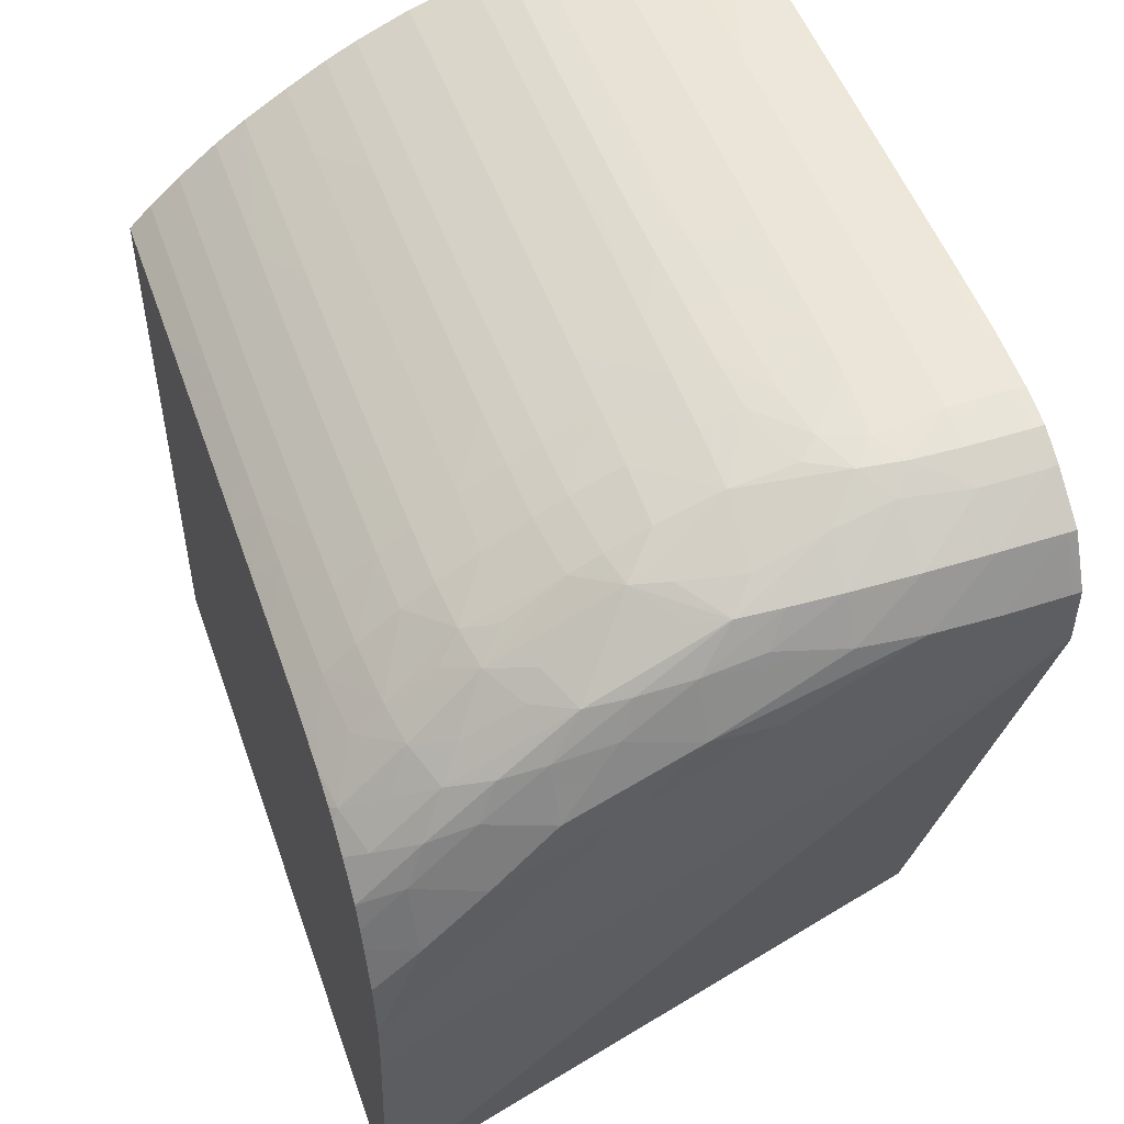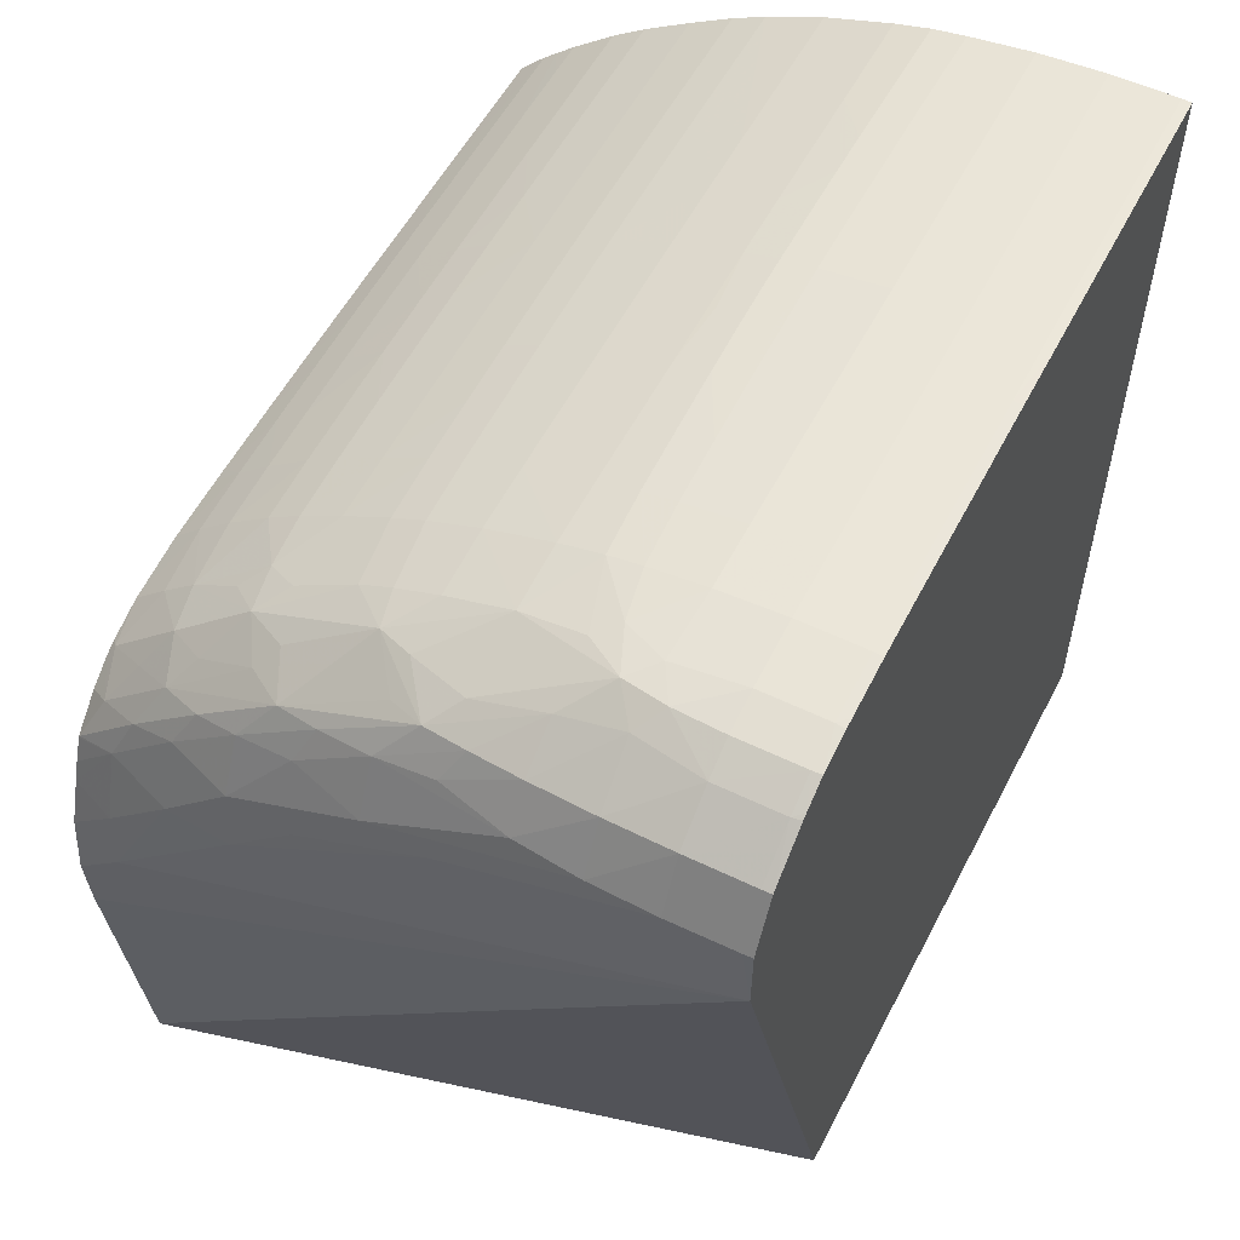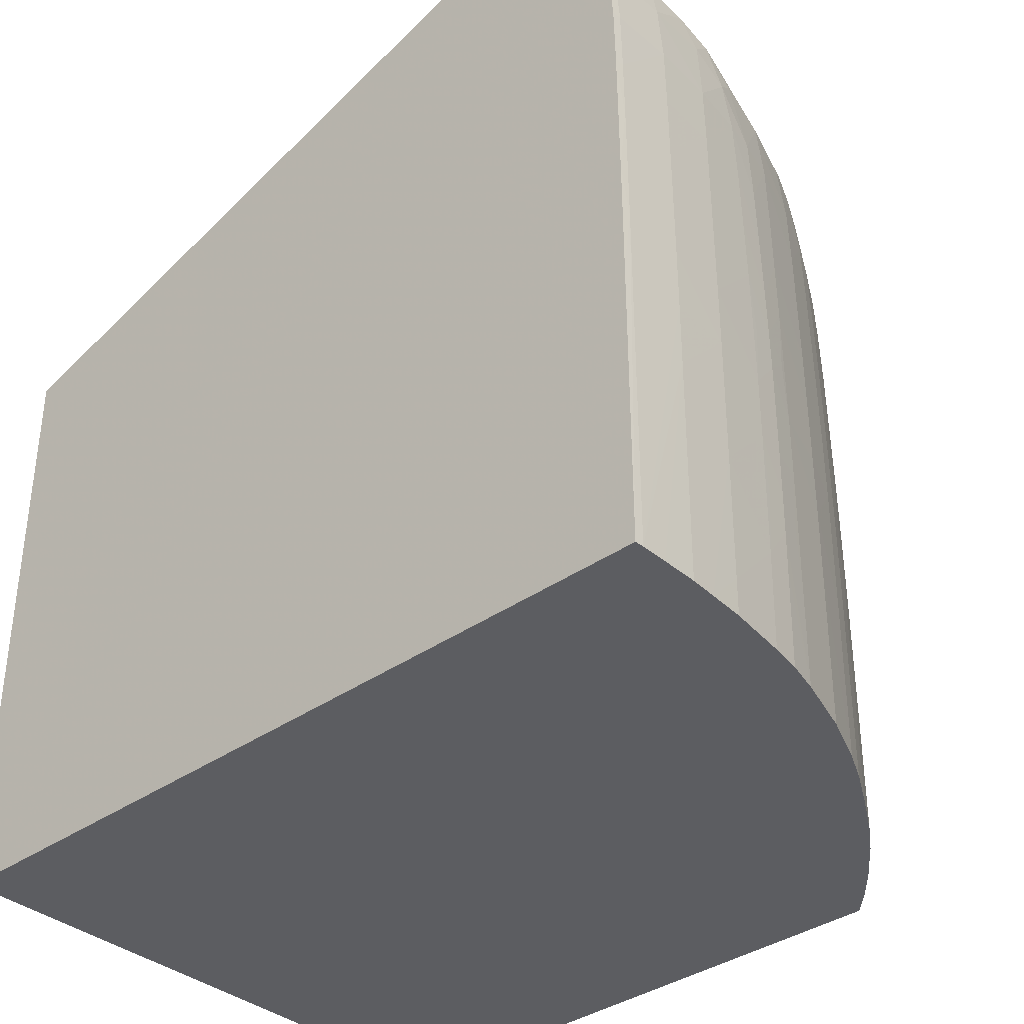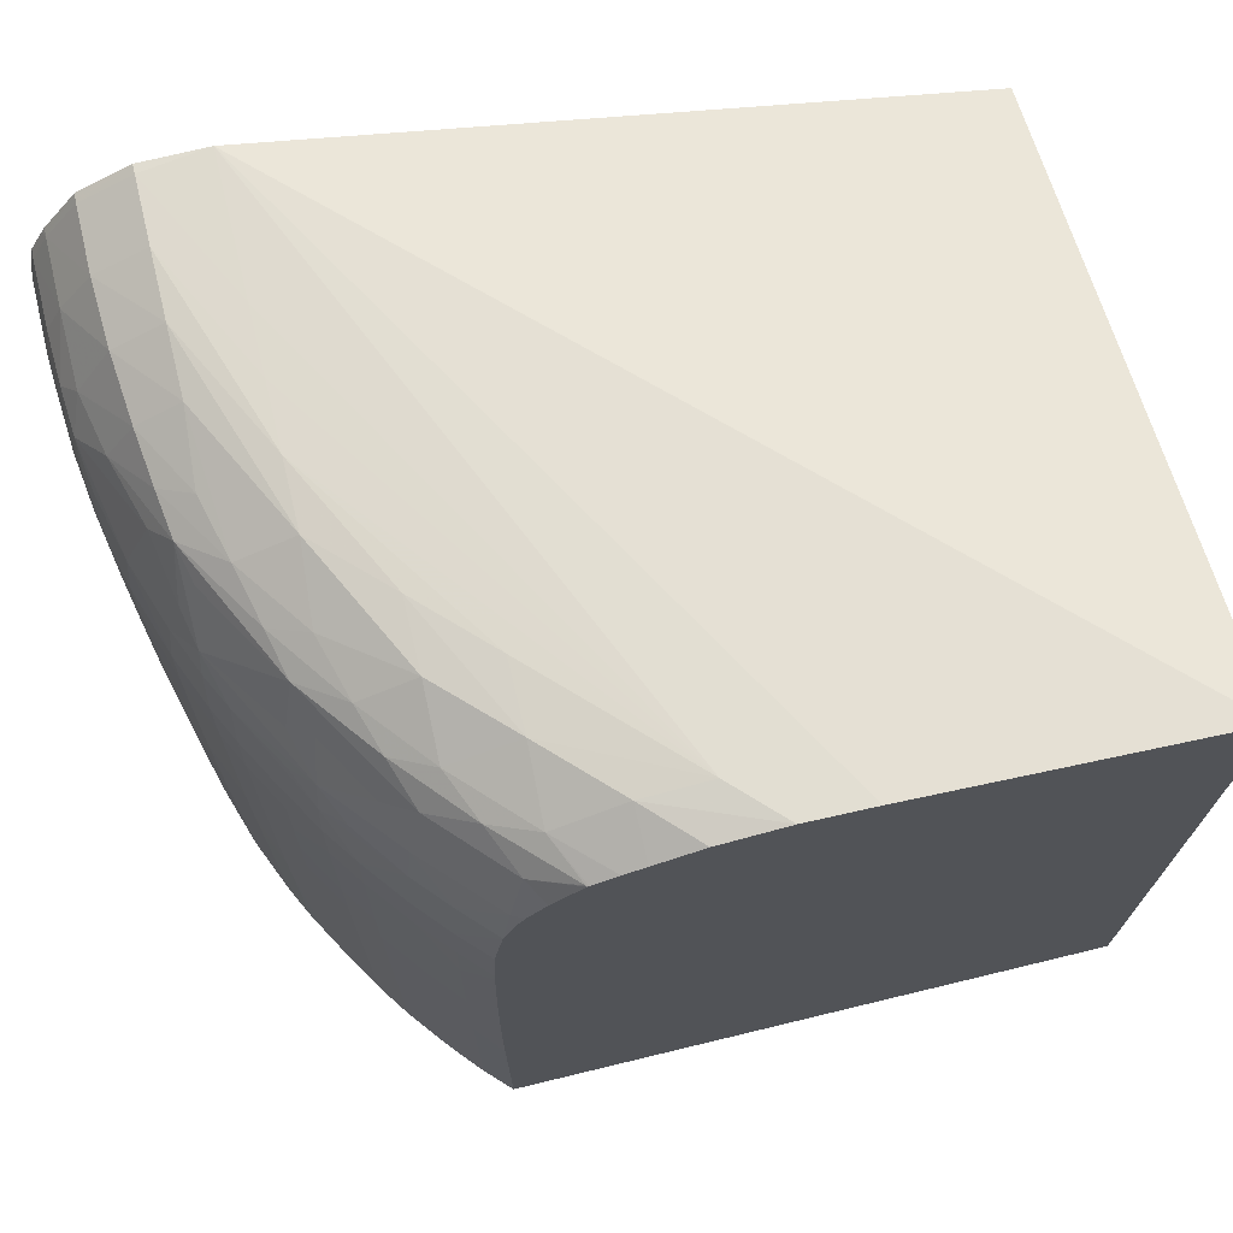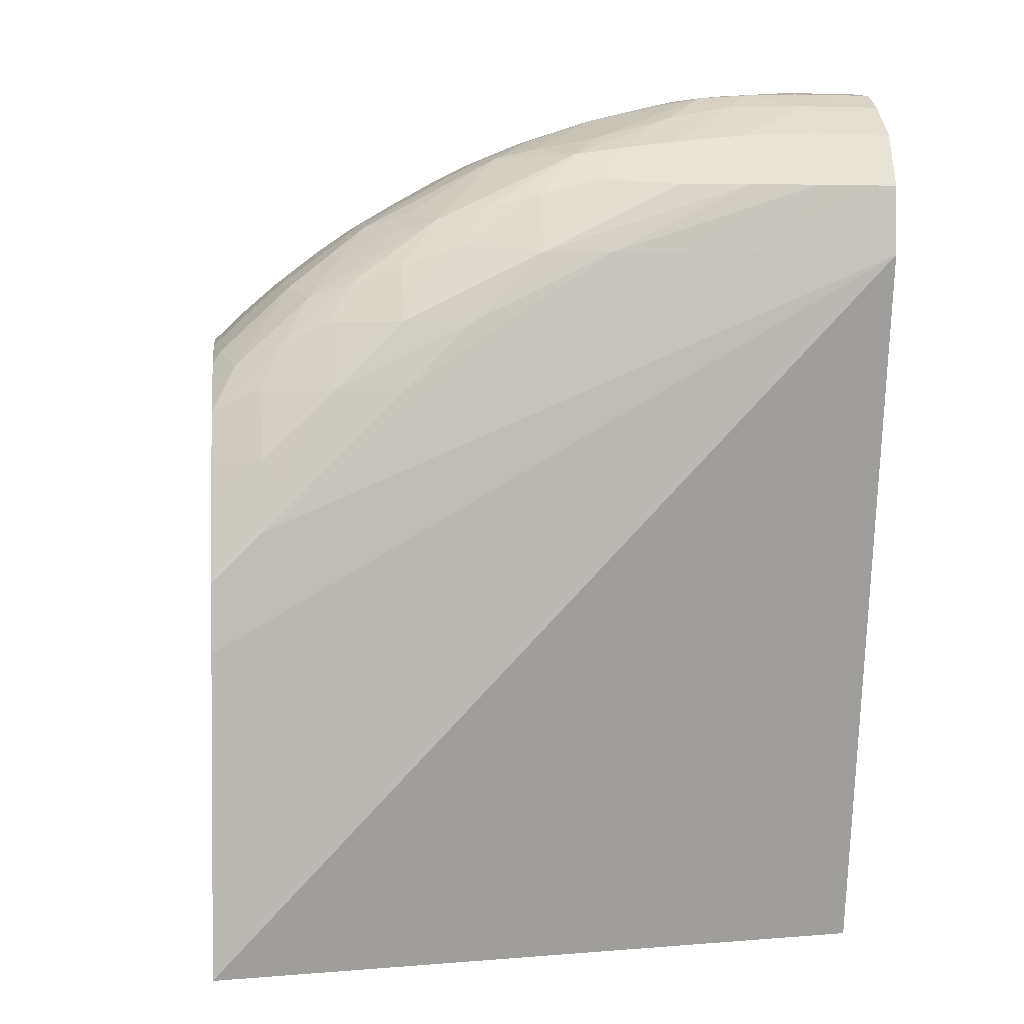
<metadata>
{"format":"obj","ext":"obj","renderer":"f3d","projection":"perspective","resolution":1024,"background":"white","views":[{"elev":51.2,"azim":-19.2,"up":"+Y"},{"elev":55.3,"azim":27.2,"up":"+Y"},{"elev":-36.4,"azim":132.7,"up":"+Z"},{"elev":71.6,"azim":-103.6,"up":"+Z"},{"elev":1.0,"azim":-6.0,"up":"+Y"}]}
</metadata>
<code>
v 0.02337 0.01487 0.05495
v 0.02236 0.01386 0.05492
v 0.02236 0.01244 0.05483
v 0.03632 0.02054 0.05485
v 0.03328 0.02054 0.05488
v 0.03187 0.02054 0.05489
v 0.03045 0.02054 0.0549
v 0.0262 0.0177 0.05492
v 0.02479 0.0177 0.05483
v 0.02337 0.01629 0.05483
v 0.02236 0.01528 0.05475
v 0.02236 0.005739 0.05408
v 0.03632 0.02195 0.05483
v 0.03612 0.02195 0.05484
v 0.03632 0.005739 0.0505
v 0.0347 0.02195 0.05485
v 0.02904 0.02054 0.05481
v 0.02762 0.01912 0.0549
v 0.03328 0.02195 0.05481
v 0.02332 0.01775 0.05429
v 0.0262 0.01912 0.05476
v 0.02478 0.01915 0.05425
v 0.02236 0.01628 0.05441
v 0.02236 0.005739 0.03673
v 0.03632 0.02307 0.05425
v 0.03612 0.02307 0.05425
v 0.03632 0.005739 0.03673
v 0.0347 0.02308 0.05426
v 0.02748 0.02068 0.05437
v 0.03187 0.02195 0.05466
v 0.02904 0.02175 0.05423
v 0.03328 0.02303 0.05421
v 0.02377 0.0187 0.05404
v 0.02238 0.01731 0.05404
v 0.02236 0.01726 0.05405
v 0.02236 0.01673 0.05425
v 0.0262 0.0203 0.05419
v 0.02525 0.01999 0.05398
v 0.02236 0.01909 0.03673
v 0.03632 0.02378 0.05324
v 0.03612 0.02378 0.05327
v 0.03632 0.02449 0.03673
v 0.0347 0.02379 0.05327
v 0.02786 0.02147 0.05404
v 0.03034 0.02208 0.05431
v 0.03187 0.0229 0.05409
v 0.03074 0.02277 0.05395
v 0.0298 0.02264 0.0538
v 0.0332 0.02379 0.05303
v 0.02282 0.01825 0.05363
v 0.02431 0.01964 0.05358
v 0.02236 0.01729 0.05403
v 0.02691 0.02124 0.05383
v 0.02236 0.0191 0.04037
v 0.02289 0.01962 0.03673
v 0.03632 0.02385 0.05312
v 0.03612 0.02415 0.05256
v 0.03612 0.0245 0.03673
v 0.03612 0.02449 0.04321
v 0.03612 0.02449 0.04462
v 0.03632 0.02448 0.04321
v 0.0347 0.02415 0.05257
v 0.03362 0.02412 0.0525
v 0.03187 0.02352 0.05312
v 0.03034 0.02307 0.05325
v 0.02904 0.02285 0.05279
v 0.02826 0.02269 0.05248
v 0.02904 0.02246 0.0535
v 0.03268 0.02407 0.05233
v 0.02338 0.01911 0.05313
v 0.0225 0.01858 0.05269
v 0.02236 0.01834 0.0528
v 0.02236 0.01794 0.05335
v 0.02607 0.02105 0.05326
v 0.02478 0.02027 0.05311
v 0.02394 0.01995 0.05263
v 0.02646 0.02151 0.05288
v 0.02236 0.0191 0.04142
v 0.02288 0.01962 0.04179
v 0.02288 0.01962 0.04037
v 0.02319 0.01988 0.03673
v 0.03632 0.02414 0.05255
v 0.03612 0.02431 0.0517
v 0.03551 0.02449 0.03673
v 0.0347 0.02449 0.04179
v 0.0347 0.02449 0.04321
v 0.0347 0.02449 0.04462
v 0.03612 0.02447 0.04745
v 0.03632 0.02447 0.04584
v 0.03632 0.02447 0.04462
v 0.0347 0.02431 0.0517
v 0.0332 0.0242 0.0518
v 0.03045 0.02365 0.0517
v 0.02809 0.02278 0.0517
v 0.02738 0.02242 0.0517
v 0.02552 0.02123 0.05235
v 0.02904 0.02317 0.0517
v 0.03228 0.02413 0.05139
v 0.03183 0.02399 0.0518
v 0.02236 0.01876 0.0517
v 0.02236 0.01872 0.05183
v 0.02236 0.01848 0.05252
v 0.02307 0.01945 0.0517
v 0.02378 0.02008 0.0517
v 0.02236 0.0191 0.04283
v 0.02288 0.01962 0.04321
v 0.02359 0.02024 0.04179
v 0.02359 0.02024 0.03896
v 0.0236 0.02024 0.03754
v 0.0236 0.02023 0.03673
v 0.03632 0.0243 0.05171
v 0.03632 0.02432 0.0515
v 0.03632 0.02442 0.05029
v 0.03612 0.02443 0.05029
v 0.0347 0.02448 0.03673
v 0.03328 0.02439 0.04037
v 0.03328 0.0244 0.04321
v 0.03328 0.02439 0.04462
v 0.0347 0.02447 0.04745
v 0.03612 0.02446 0.04887
v 0.03632 0.02445 0.04867
v 0.0347 0.02443 0.05029
v 0.03328 0.02433 0.05029
v 0.02904 0.02333 0.05029
v 0.03136 0.02404 0.05029
v 0.03045 0.0238 0.05029
v 0.02721 0.02251 0.05029
v 0.02792 0.02286 0.05029
v 0.02537 0.02133 0.0514
v 0.02607 0.02167 0.05181
v 0.02485 0.02087 0.05181
v 0.03207 0.02417 0.05029
v 0.02236 0.01877 0.05166
v 0.02296 0.01955 0.05029
v 0.02367 0.02018 0.05029
v 0.02457 0.02089 0.05029
v 0.02236 0.0191 0.04321
v 0.02236 0.01909 0.04462
v 0.02289 0.01962 0.04462
v 0.0236 0.02024 0.04462
v 0.02359 0.02024 0.04321
v 0.02449 0.02095 0.04321
v 0.02449 0.02095 0.04179
v 0.02449 0.02095 0.04037
v 0.0245 0.02094 0.03673
v 0.03632 0.02444 0.04887
v 0.0341 0.02444 0.03673
v 0.03328 0.02438 0.03754
v 0.03188 0.0242 0.03896
v 0.03187 0.0242 0.04179
v 0.03187 0.0242 0.04321
v 0.0319 0.02419 0.04604
v 0.03328 0.02438 0.04604
v 0.03328 0.02436 0.04887
v 0.0347 0.02446 0.04887
v 0.02904 0.02337 0.04887
v 0.03128 0.02406 0.04887
v 0.03045 0.02384 0.04887
v 0.02717 0.02253 0.04887
v 0.0262 0.02194 0.05029
v 0.02788 0.02288 0.04887
v 0.02528 0.02138 0.05029
v 0.03199 0.02418 0.04887
v 0.02236 0.01897 0.05029
v 0.02293 0.01958 0.04887
v 0.02364 0.0202 0.04887
v 0.02454 0.02091 0.04887
v 0.02236 0.01908 0.04569
v 0.0229 0.01961 0.04604
v 0.02361 0.02023 0.04604
v 0.02449 0.02094 0.04462
v 0.0252 0.02144 0.04462
v 0.0252 0.02144 0.04321
v 0.0252 0.02144 0.04179
v 0.0252 0.02144 0.04037
v 0.02521 0.02143 0.03673
v 0.0248 0.02115 0.03673
v 0.03328 0.02438 0.03673
v 0.0319 0.02419 0.03754
v 0.03121 0.02407 0.03673
v 0.03117 0.02408 0.03896
v 0.03116 0.02408 0.03988
v 0.03173 0.02418 0.04036
v 0.03116 0.02408 0.04082
v 0.03115 0.02408 0.04179
v 0.03173 0.02417 0.04456
v 0.03115 0.02408 0.04321
v 0.03116 0.02408 0.04405
v 0.03117 0.02408 0.04499
v 0.0312 0.02407 0.04604
v 0.03195 0.02419 0.04745
v 0.02904 0.0234 0.04745
v 0.03124 0.02406 0.04745
v 0.03045 0.02386 0.04745
v 0.02714 0.02254 0.04745
v 0.0262 0.02198 0.04887
v 0.02785 0.02289 0.04745
v 0.02525 0.02141 0.04887
v 0.02236 0.01902 0.04887
v 0.02291 0.0196 0.04745
v 0.02236 0.01903 0.04857
v 0.02362 0.02022 0.04745
v 0.02452 0.02092 0.04745
v 0.02236 0.01907 0.04604
v 0.02236 0.01906 0.04713
v 0.0245 0.02094 0.04604
v 0.02521 0.02143 0.04604
v 0.0262 0.02204 0.04462
v 0.0262 0.02205 0.04321
v 0.0262 0.02205 0.04179
v 0.0262 0.02204 0.03896
v 0.0262 0.02204 0.03673
v 0.03192 0.02419 0.03673
v 0.03045 0.02387 0.03673
v 0.03119 0.02407 0.03754
v 0.03045 0.02388 0.03896
v 0.03059 0.02393 0.04036
v 0.03044 0.02389 0.04179
v 0.03044 0.02389 0.04321
v 0.03059 0.02392 0.04456
v 0.03045 0.02388 0.04604
v 0.02904 0.02342 0.04604
v 0.02712 0.02255 0.04604
v 0.0262 0.02201 0.04745
v 0.02783 0.0229 0.04604
v 0.02523 0.02142 0.04745
v 0.0262 0.02203 0.04604
v 0.02711 0.02256 0.04462
v 0.0271 0.02256 0.04321
v 0.0271 0.02256 0.04179
v 0.0271 0.02256 0.04037
v 0.02673 0.02233 0.03673
v 0.02904 0.02342 0.03673
v 0.02904 0.02343 0.03896
v 0.02904 0.02343 0.04037
v 0.02904 0.02344 0.04179
v 0.02904 0.02344 0.04321
v 0.02904 0.02343 0.04462
v 0.02782 0.02291 0.04462
v 0.02781 0.02292 0.04321
v 0.02781 0.02292 0.04179
v 0.02781 0.02291 0.04037
v 0.02712 0.02256 0.03673
v 0.02782 0.02291 0.03673
v 0.02782 0.02291 0.03896
f 139 168 169
f 140 170 171
f 140 171 141
f 142 171 172
f 141 171 142
f 142 172 173
f 142 173 174
f 139 170 140
f 142 174 143
f 143 174 144
f 139 169 170
f 134 135 165
f 136 162 167
f 127 159 160
f 135 167 166
f 135 136 167
f 135 166 165
f 134 165 164
f 133 134 164
f 132 163 157
f 132 154 163
f 129 160 162
f 129 162 136
f 144 174 175
f 128 156 161
f 127 160 129
f 138 168 139
f 144 175 176
f 151 188 186
f 144 177 145
f 158 193 194
f 157 163 193
f 127 161 159
f 157 193 158
f 156 158 192
f 156 192 161
f 154 191 163
f 152 154 153
f 152 191 154
f 152 190 191
f 152 189 190
f 152 188 189
f 152 186 188
f 151 187 188
f 151 186 152
f 150 187 151
f 150 185 187
f 150 184 185
f 150 183 184
f 149 183 150
f 149 182 183
f 149 181 182
f 149 180 181
f 149 179 180
f 148 179 149
f 148 178 179
f 147 178 148
f 144 176 177
f 127 128 161
f 105 137 106
f 126 157 158
f 106 141 107
f 106 140 141
f 106 139 140
f 106 138 139
f 106 137 138
f 104 136 135
f 104 129 136
f 104 131 129
f 104 135 134
f 103 134 133
f 103 104 134
f 100 103 133
f 107 141 142
f 98 132 125
f 98 125 99
f 96 130 129
f 96 131 104
f 96 129 131
f 95 130 96
f 95 129 130
f 95 127 129
f 94 128 127
f 94 124 128
f 94 97 124
f 158 194 222
f 94 127 95
f 98 123 132
f 107 142 143
f 107 143 144
f 107 144 108
f 125 132 157
f 125 157 126
f 124 156 128
f 124 126 156
f 123 154 132
f 122 154 123
f 122 155 154
f 120 146 121
f 120 155 122
f 119 154 155
f 119 153 154
f 118 153 119
f 118 152 153
f 118 151 152
f 117 151 118
f 117 150 151
f 116 150 117
f 116 149 150
f 116 148 149
f 116 147 148
f 115 147 116
f 114 120 122
f 113 120 114
f 113 146 120
f 109 145 110
f 109 144 145
f 108 144 109
f 126 158 156
f 158 222 192
f 211 232 212
f 159 196 160
f 219 236 237
f 219 221 220
f 218 236 219
f 218 235 236
f 216 218 217
f 216 235 218
f 216 234 235
f 216 233 234
f 214 233 216
f 211 231 232
f 211 230 231
f 210 230 211
f 219 237 238
f 209 230 210
f 208 229 209
f 208 228 229
f 208 227 228
f 207 227 208
f 207 226 227
f 206 226 207
f 203 226 206
f 202 203 206
f 200 205 201
f 198 224 226
f 198 226 203
f 197 222 225
f 209 229 230
f 219 238 221
f 221 238 222
f 222 238 239
f 93 126 124
f 242 245 244
f 237 239 238
f 237 240 239
f 236 240 237
f 236 241 240
f 236 242 241
f 235 242 236
f 235 245 242
f 235 244 245
f 234 244 235
f 233 244 234
f 231 244 243
f 231 242 244
f 231 243 232
f 230 242 231
f 230 241 242
f 230 240 241
f 229 240 230
f 228 240 229
f 228 239 240
f 224 227 226
f 223 239 228
f 223 225 239
f 223 227 224
f 223 228 227
f 222 239 225
f 196 224 198
f 195 225 223
f 195 197 225
f 195 224 196
f 172 209 173
f 172 208 209
f 172 207 208
f 171 207 172
f 171 206 207
f 170 206 171
f 170 202 206
f 169 200 202
f 169 205 200
f 169 204 205
f 169 202 170
f 168 204 169
f 167 198 203
f 167 203 202
f 166 167 202
f 166 202 200
f 165 201 199
f 165 200 201
f 165 166 200
f 164 165 199
f 163 191 193
f 162 198 167
f 162 196 198
f 161 192 197
f 161 197 195
f 160 196 162
f 159 161 195
f 173 209 174
f 159 195 196
f 174 209 210
f 175 210 211
f 195 223 224
f 194 221 222
f 192 222 197
f 190 193 191
f 190 194 193
f 190 221 194
f 189 221 190
f 189 220 221
f 188 220 189
f 188 219 220
f 187 219 188
f 185 219 187
f 185 218 219
f 184 218 185
f 184 217 218
f 184 216 217
f 182 184 183
f 182 216 184
f 182 214 216
f 181 214 182
f 181 215 214
f 180 215 181
f 180 214 215
f 179 213 180
f 178 213 179
f 176 211 212
f 175 211 176
f 174 210 175
f 93 125 126
f 79 107 80
f 93 124 97
f 20 35 36
f 20 34 35
f 20 33 34
f 20 22 33
f 19 32 30
f 19 28 32
f 17 31 29
f 17 30 31
f 17 19 30
f 17 21 18
f 17 29 21
f 16 28 19
f 20 36 23
f 16 26 28
f 13 26 14
f 13 25 26
f 12 27 15
f 12 24 27
f 10 23 11
f 10 20 23
f 9 22 20
f 9 21 22
f 9 18 21
f 9 20 10
f 8 18 9
f 7 19 17
f 14 26 16
f 21 29 37
f 21 37 22
f 22 37 38
f 29 31 44
f 28 43 32
f 28 41 43
f 26 41 28
f 25 41 26
f 25 40 41
f 24 42 27
f 24 58 42
f 24 84 58
f 24 115 84
f 24 147 115
f 24 178 147
f 24 213 178
f 24 180 213
f 24 214 180
f 24 233 214
f 24 244 233
f 24 243 244
f 24 232 243
f 24 212 232
f 24 176 212
f 24 177 176
f 24 145 177
f 24 81 110
f 24 55 81
f 24 39 55
f 22 38 33
f 7 16 19
f 29 44 37
f 7 18 8
f 6 16 7
f 2 205 204
f 2 201 205
f 2 199 201
f 2 164 199
f 2 133 164
f 2 100 133
f 2 101 100
f 2 102 101
f 2 72 102
f 2 73 72
f 2 52 73
f 2 35 52
f 2 204 168
f 2 36 35
f 2 11 23
f 2 10 11
f 1 10 2
f 1 9 10
f 1 8 9
f 1 7 8
f 1 6 7
f 1 5 6
f 1 4 5
f 1 3 4
f 1 2 3
f 93 99 125
f 2 23 36
f 2 168 138
f 2 138 137
f 2 137 105
f 5 16 6
f 5 14 16
f 4 25 13
f 4 40 25
f 4 56 40
f 4 82 56
f 4 111 82
f 4 112 111
f 4 113 112
f 4 146 113
f 4 121 146
f 4 89 121
f 4 90 89
f 4 61 90
f 4 42 61
f 4 27 42
f 4 15 27
f 4 12 15
f 4 14 5
f 4 13 14
f 3 12 4
f 2 12 3
f 2 24 12
f 2 39 24
f 2 54 39
f 2 78 54
f 2 105 78
f 7 17 18
f 30 45 31
f 24 110 145
f 30 46 45
f 74 77 96
f 71 103 100
f 71 76 103
f 30 32 46
f 71 101 102
f 71 100 101
f 70 76 71
f 69 99 93
f 69 98 99
f 69 92 98
f 67 97 94
f 67 93 97
f 74 96 75
f 67 96 77
f 67 94 95
f 66 93 67
f 65 93 66
f 65 69 93
f 64 69 65
f 63 92 69
f 63 91 92
f 62 91 63
f 62 83 91
f 60 90 61
f 60 89 90
f 60 88 89
f 67 95 96
f 75 96 76
f 76 96 104
f 76 104 103
f 92 123 98
f 91 123 92
f 91 122 123
f 88 121 89
f 88 120 121
f 88 155 120
f 88 119 155
f 87 118 119
f 87 117 118
f 86 117 87
f 85 117 86
f 85 116 117
f 85 115 116
f 84 115 85
f 83 122 91
f 83 114 122
f 83 113 114
f 83 112 113
f 83 111 112
f 82 111 83
f 81 109 110
f 81 108 109
f 81 107 108
f 80 107 81
f 79 105 106
f 79 106 107
f 78 105 79
f 60 119 88
f 60 87 119
f 71 102 72
f 59 86 60
f 46 49 64
f 45 46 47
f 44 48 53
f 43 63 49
f 43 62 63
f 43 57 62
f 42 60 61
f 42 59 60
f 42 58 59
f 41 57 43
f 41 56 57
f 40 56 41
f 46 64 47
f 39 54 55
f 37 53 38
f 37 44 53
f 34 50 52
f 34 52 35
f 33 51 50
f 33 38 51
f 33 50 34
f 32 49 46
f 60 86 87
f 31 48 44
f 31 47 48
f 31 45 47
f 38 53 51
f 47 64 48
f 32 43 49
f 48 65 66
f 48 64 65
f 58 86 59
f 58 85 86
f 57 83 62
f 57 82 83
f 56 82 57
f 55 80 81
f 54 80 55
f 54 79 80
f 54 78 79
f 53 77 74
f 53 67 77
f 53 68 67
f 51 76 70
f 58 84 85
f 51 74 75
f 51 75 76
f 48 67 68
f 49 63 69
f 49 69 64
f 50 51 70
f 48 68 53
f 50 71 72
f 51 53 74
f 50 70 71
f 50 73 52
f 48 66 67
f 50 72 73

</code>
